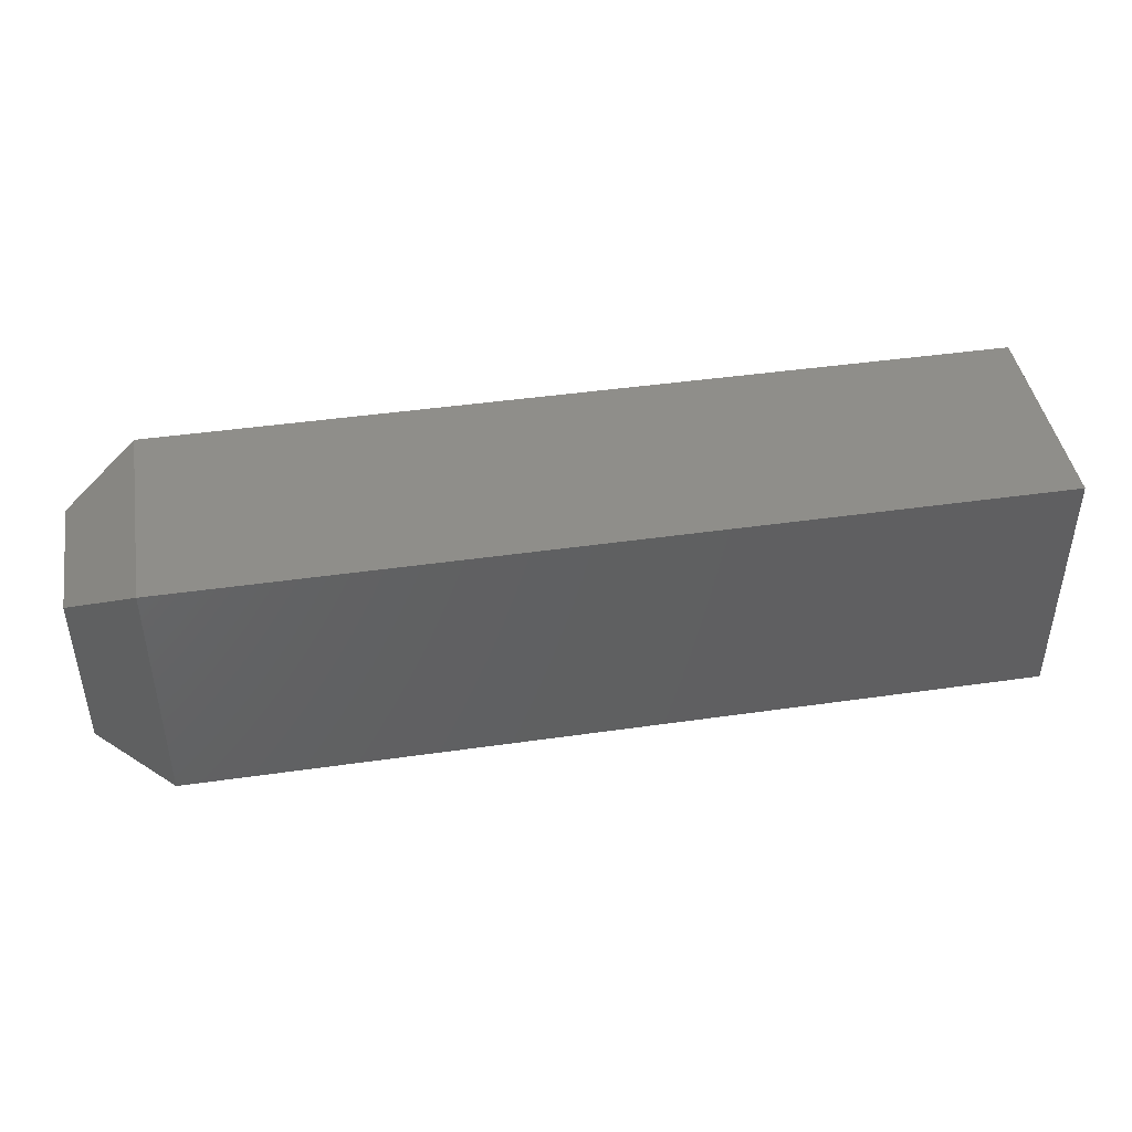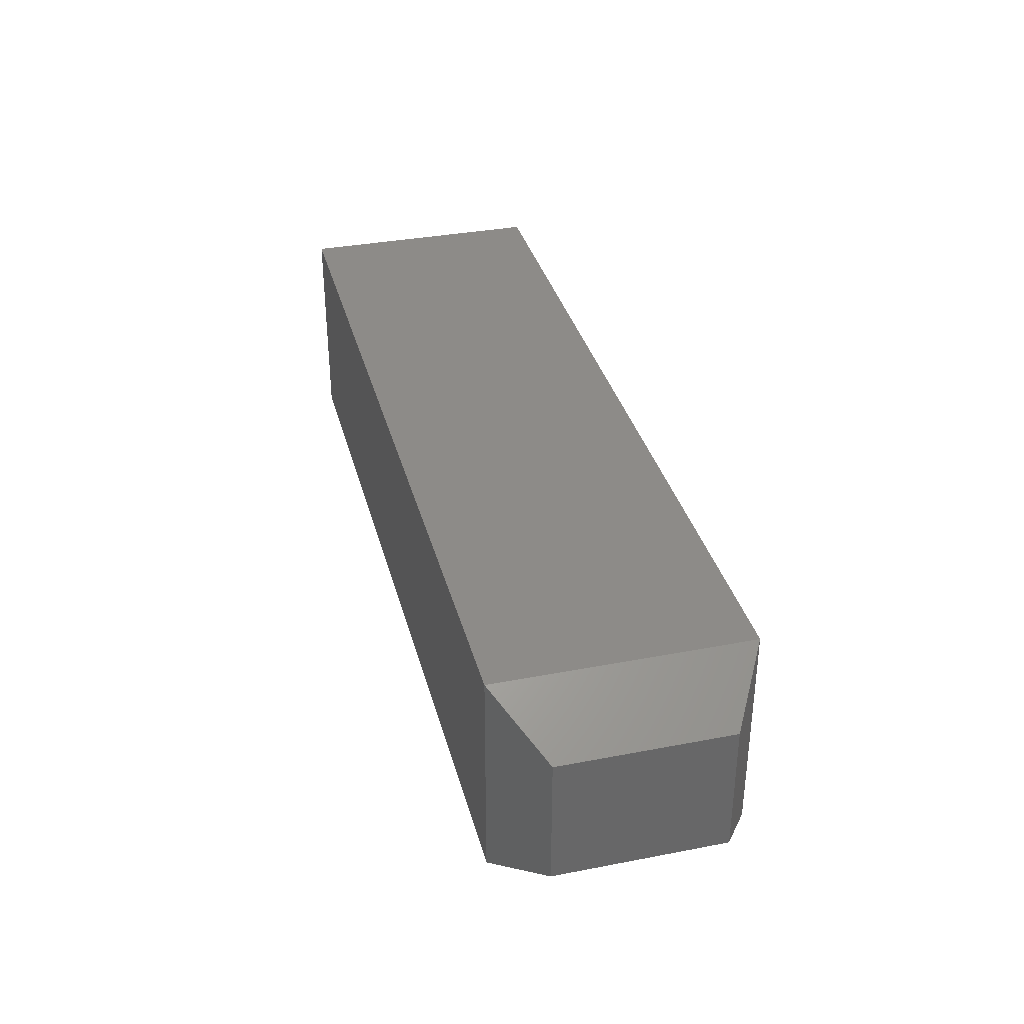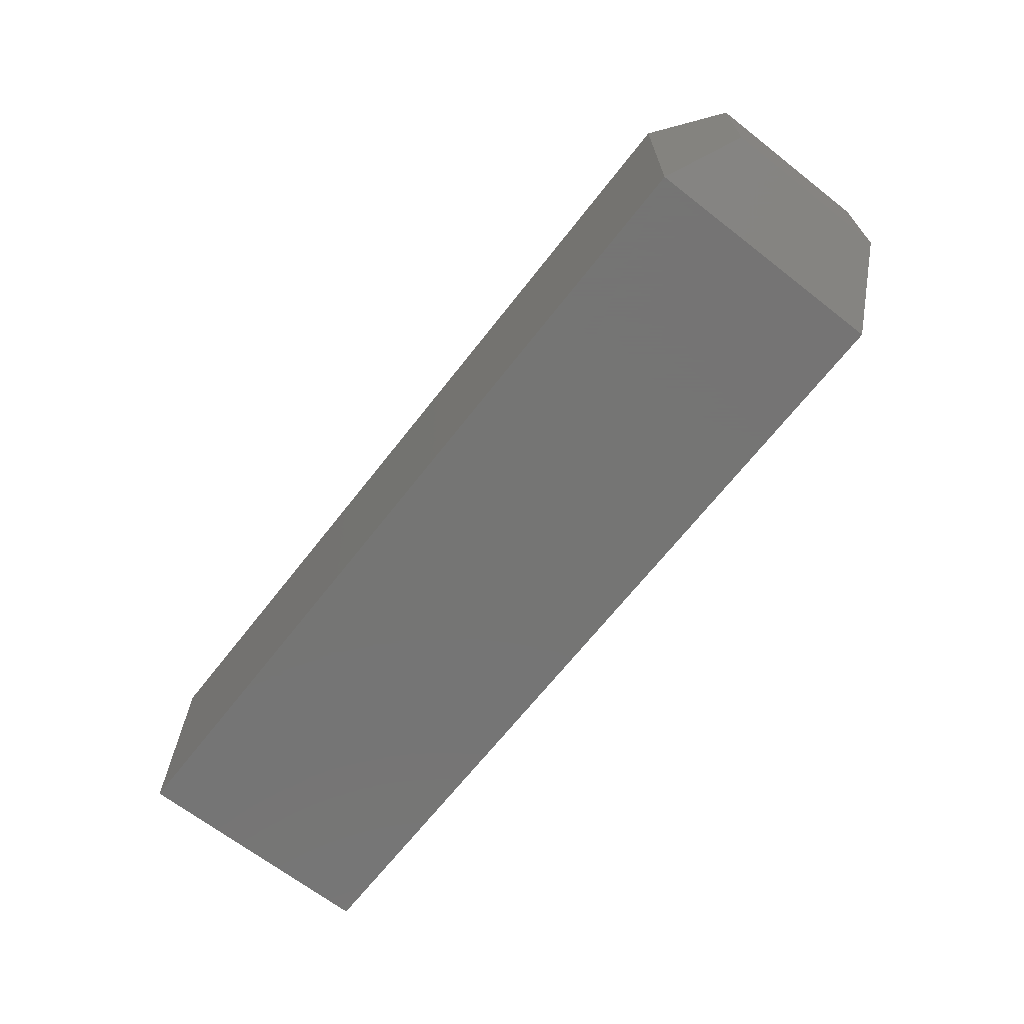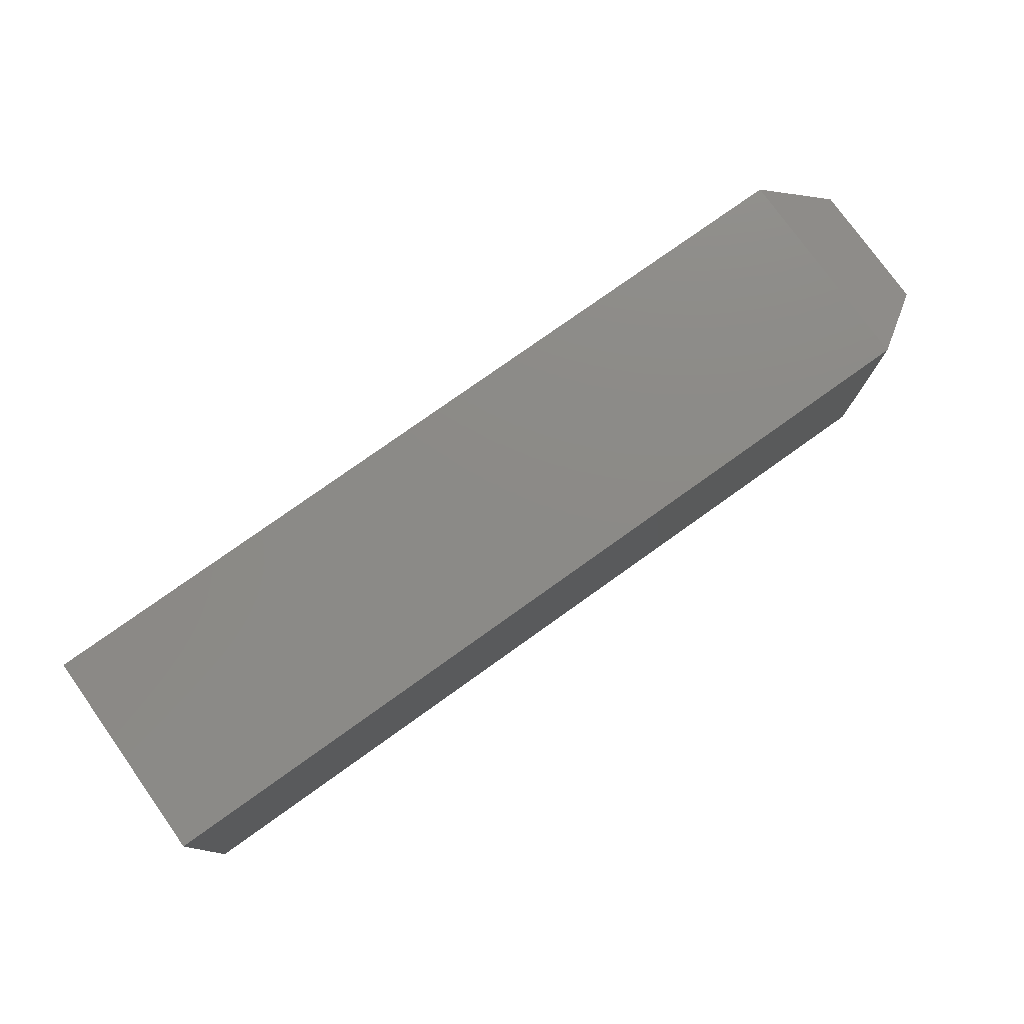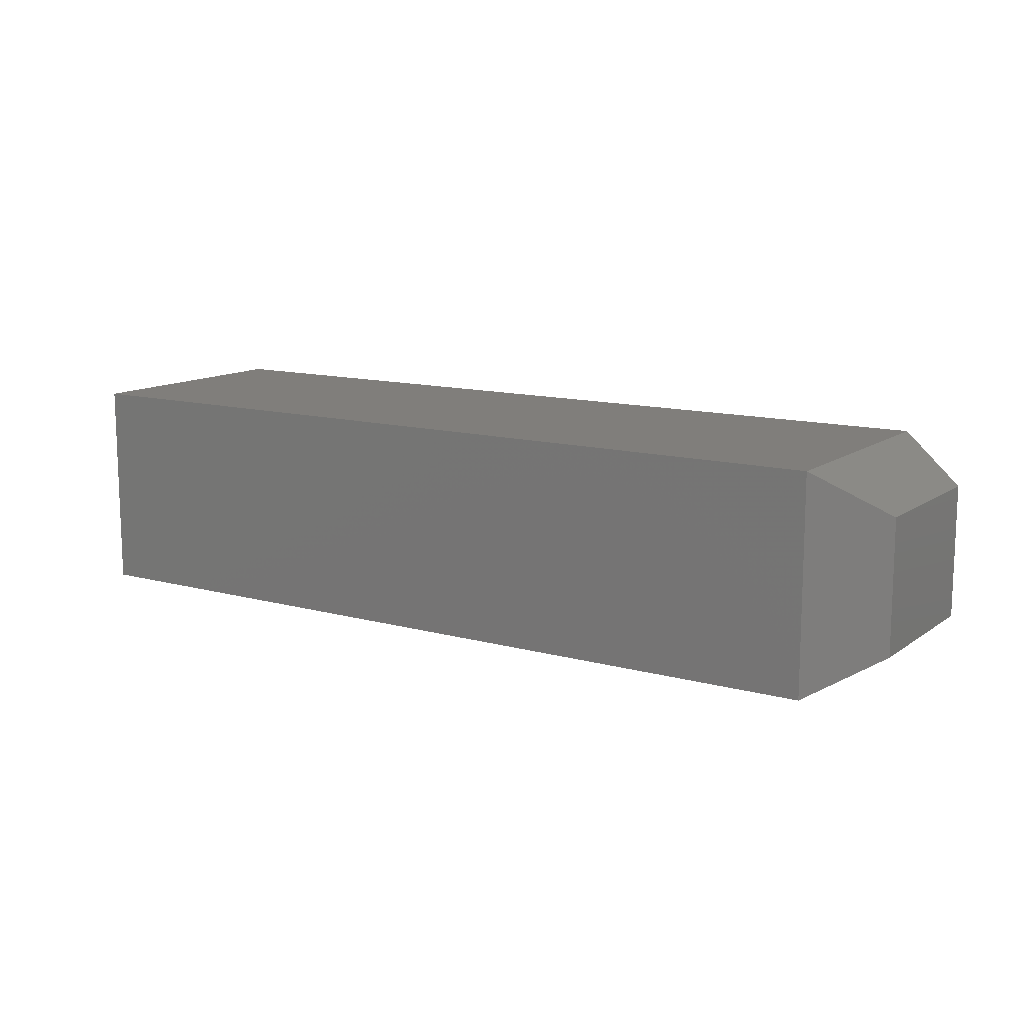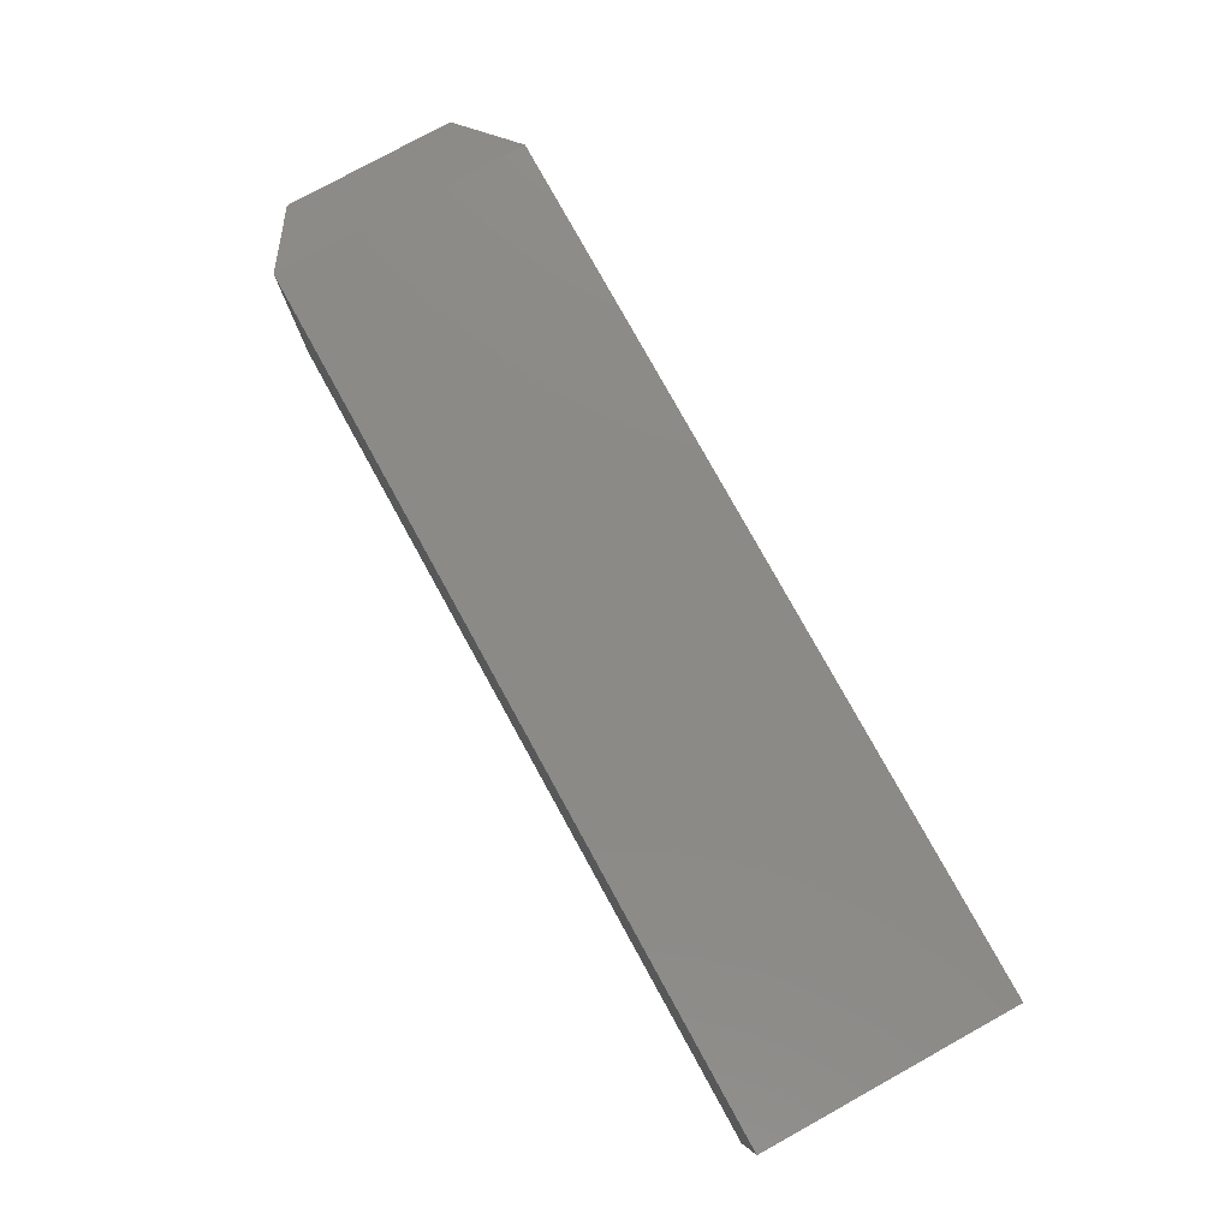
<metadata>
{"format":"stl","ext":"stl","renderer":"f3d","projection":"perspective","resolution":1024,"background":"white","views":[{"elev":43.6,"azim":170.4,"up":"+Y"},{"elev":34.9,"azim":75.6,"up":"+Z"},{"elev":-67.1,"azim":52.0,"up":"+Z"},{"elev":77.4,"azim":-35.5,"up":"+Y"},{"elev":12.4,"azim":32.8,"up":"+Z"},{"elev":78.5,"azim":-118.9,"up":"+Z"}]}
</metadata>
<code>
# stl→obj: 12 verts, 20 faces
v -0.2891 -0.2812 0.1313
v -0.2891 1.336e-17 0.1313
v -0.2891 -0.2812 -0.1094
v -0.2891 0 -0.1094
v 0.6719 -0.2812 -0.1094
v 0.6719 -0.2812 0.1313
v 0.6719 5.334e-17 -0.1094
v 0.6719 5.976e-17 0.1313
v 0.75 -0.2344 -0.0625
v 0.75 -0.04688 -0.0625
v 0.75 -0.2344 0.08438
v 0.75 -0.04688 0.08438
f 1 2 3
f 3 2 4
f 3 5 1
f 1 5 6
f 4 2 7
f 7 2 8
f 6 8 1
f 1 8 2
f 9 10 11
f 11 10 12
f 3 4 5
f 5 4 7
f 8 6 12
f 12 6 11
f 8 12 7
f 7 12 10
f 5 7 9
f 9 7 10
f 6 5 11
f 11 5 9

</code>
